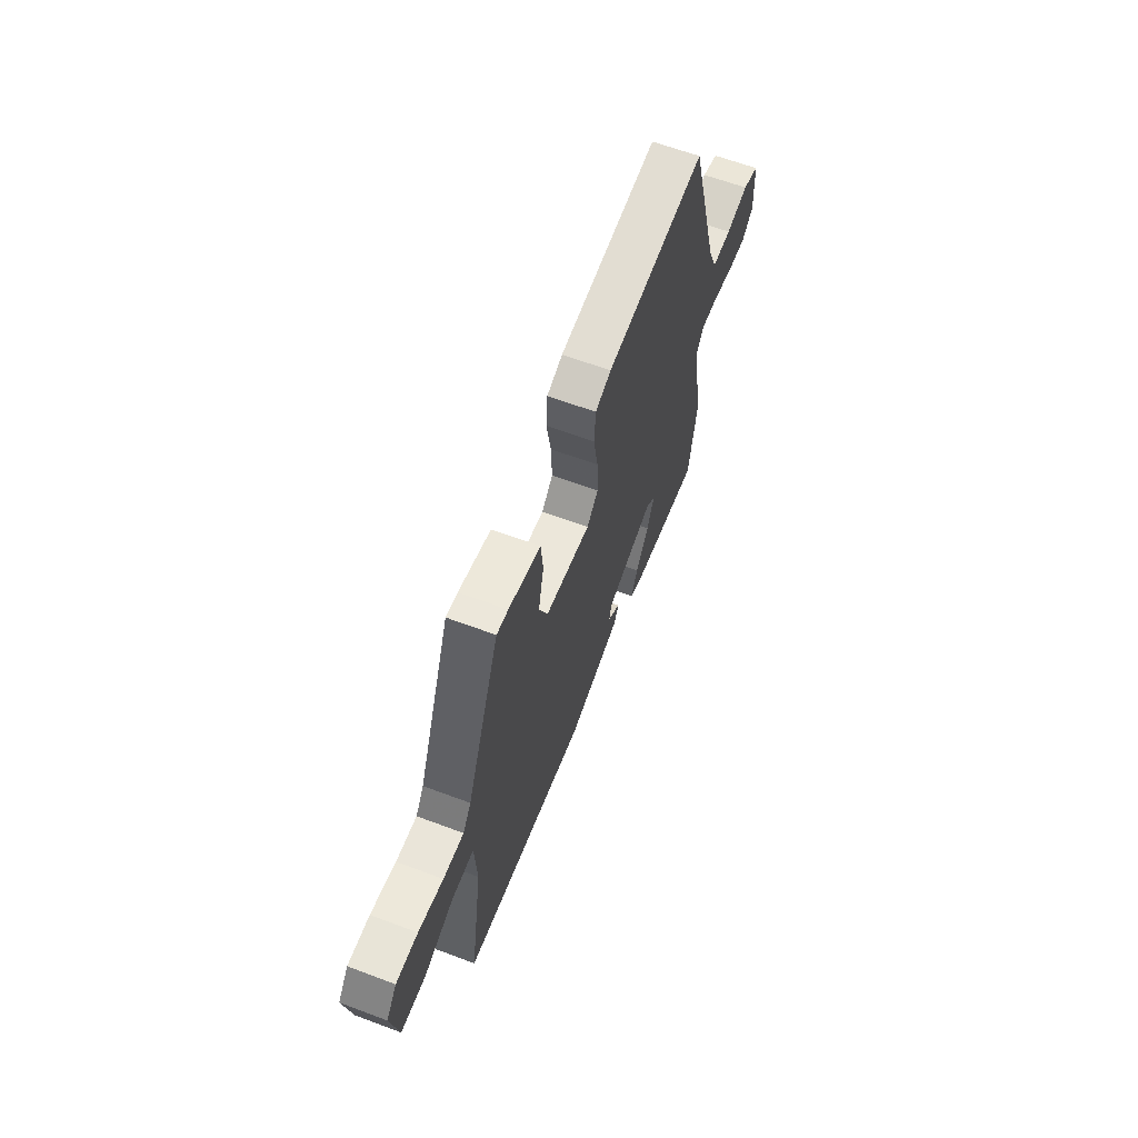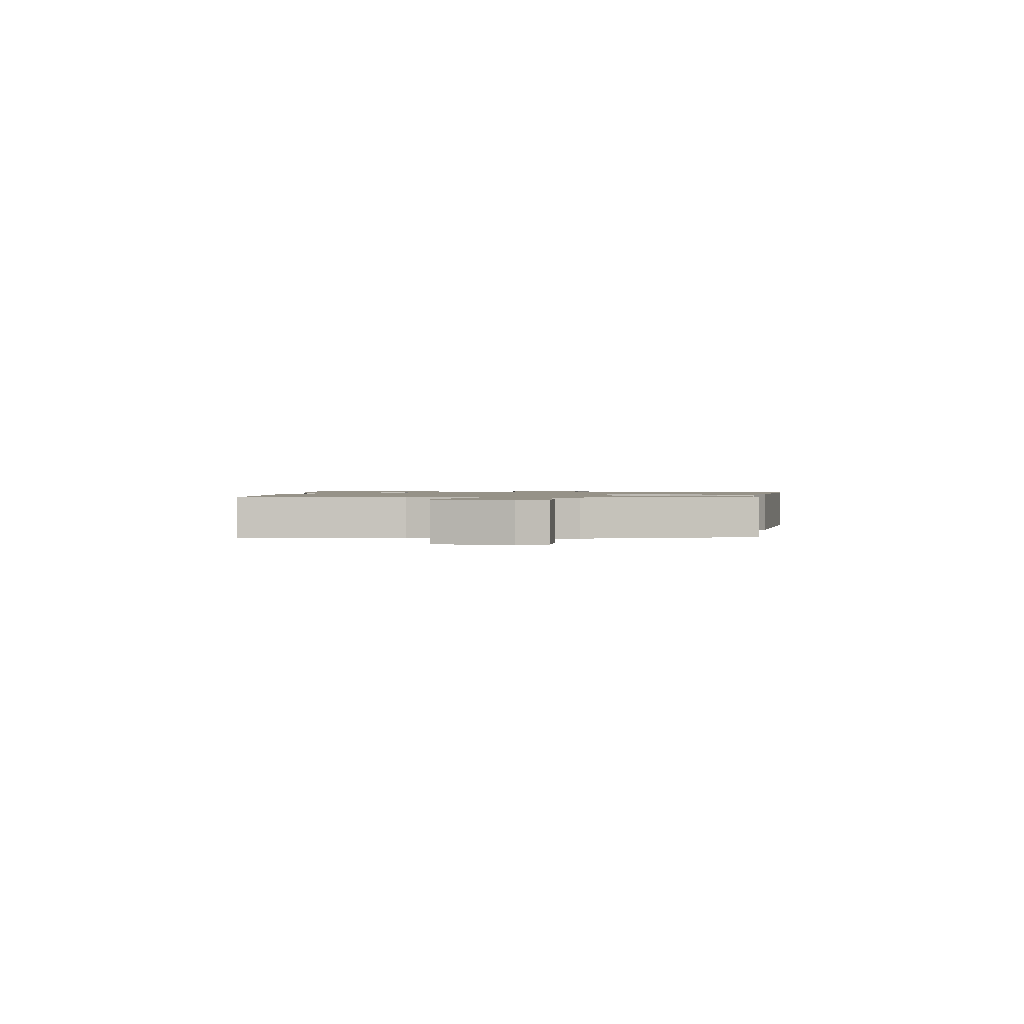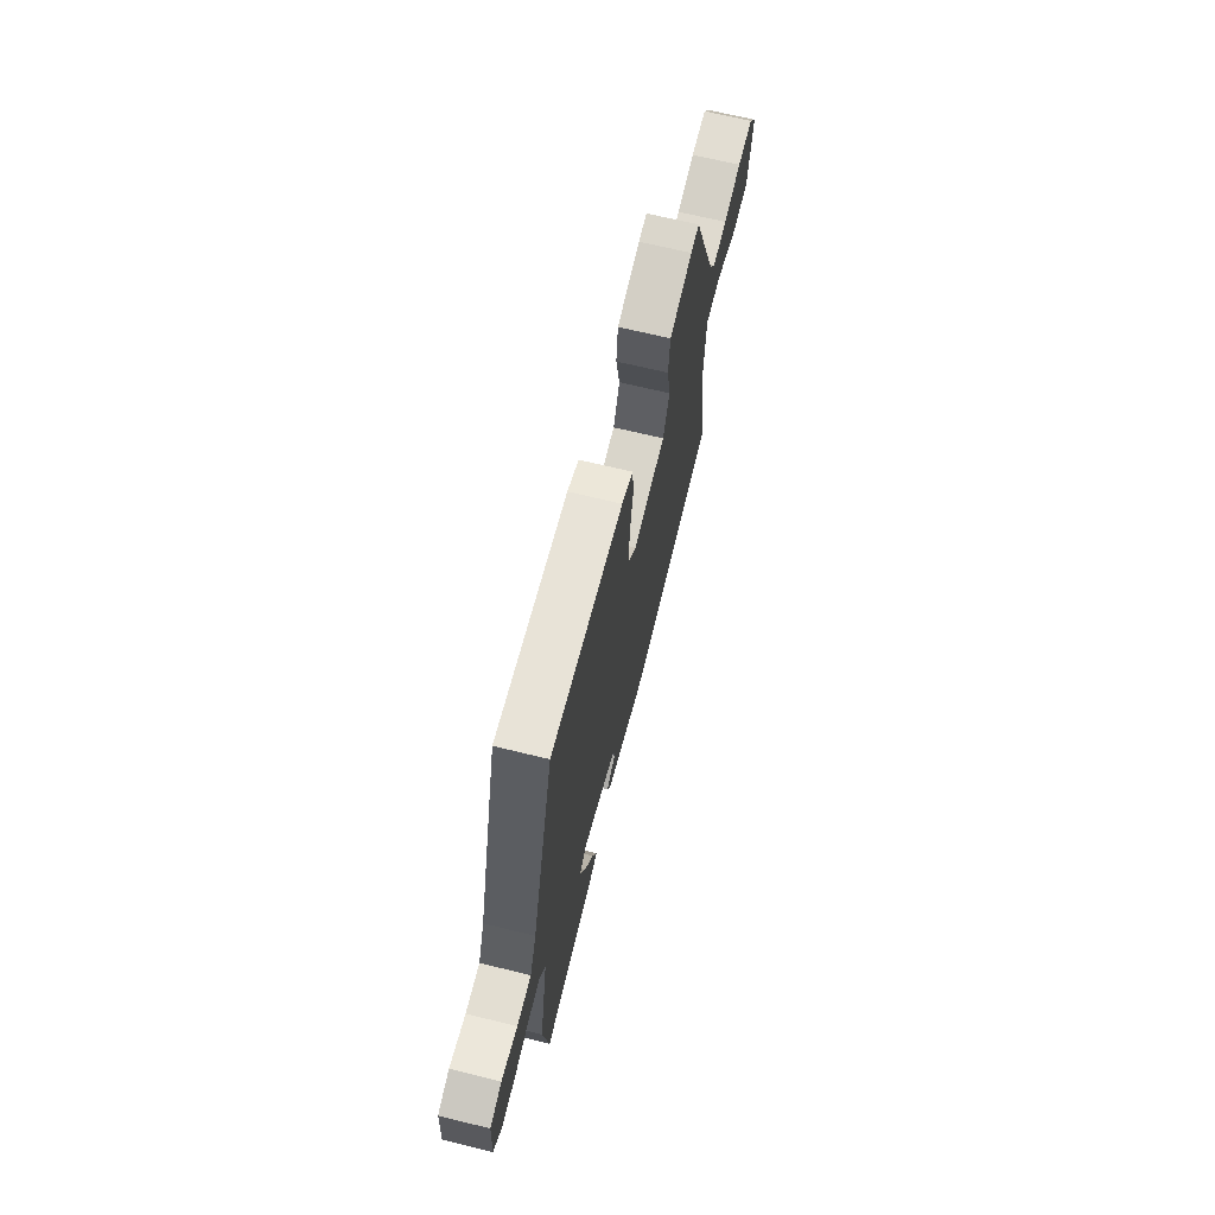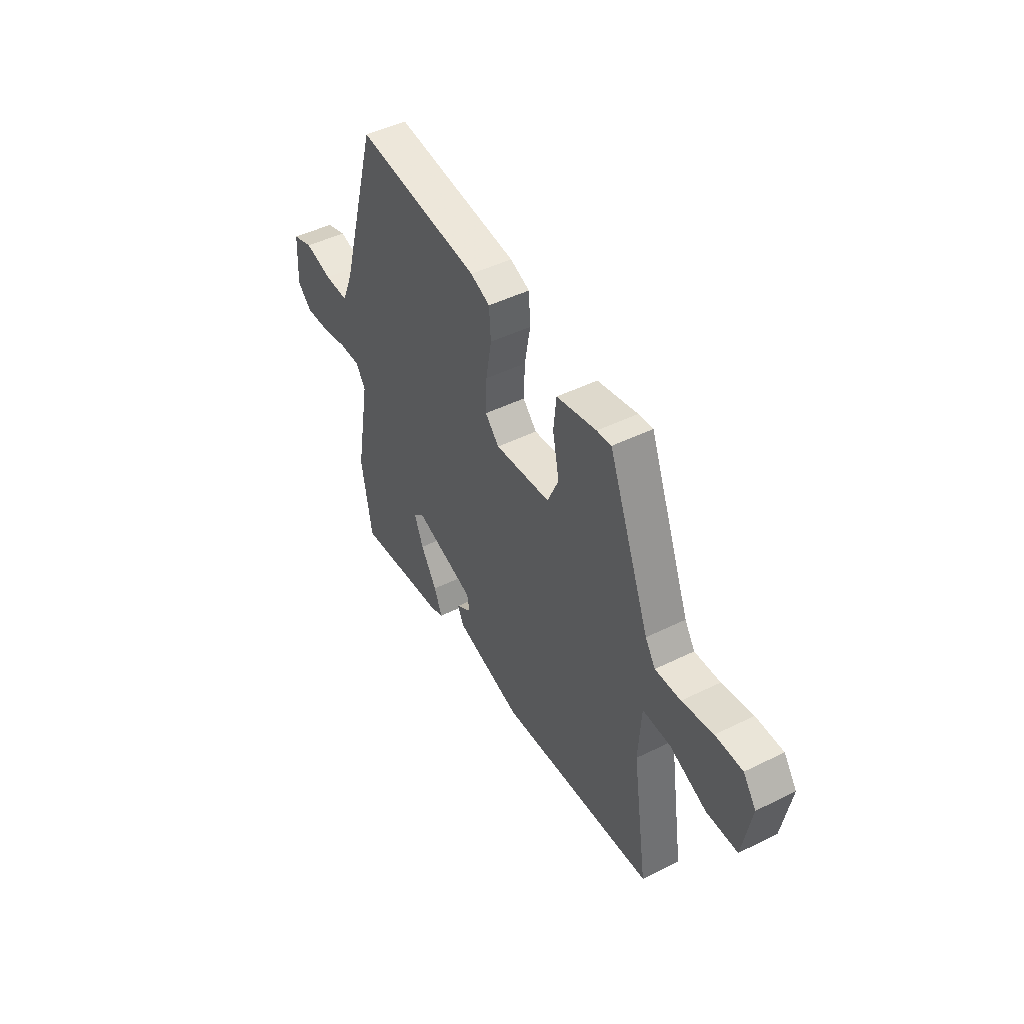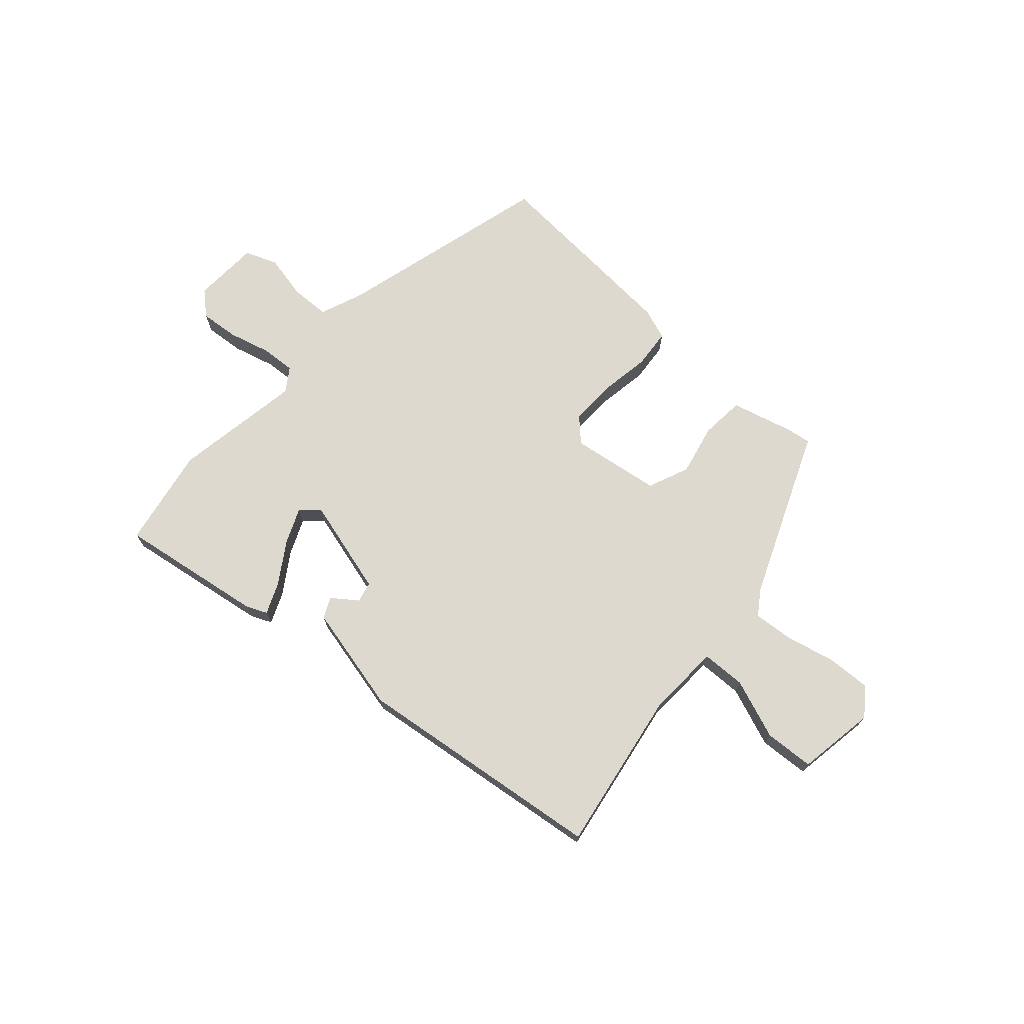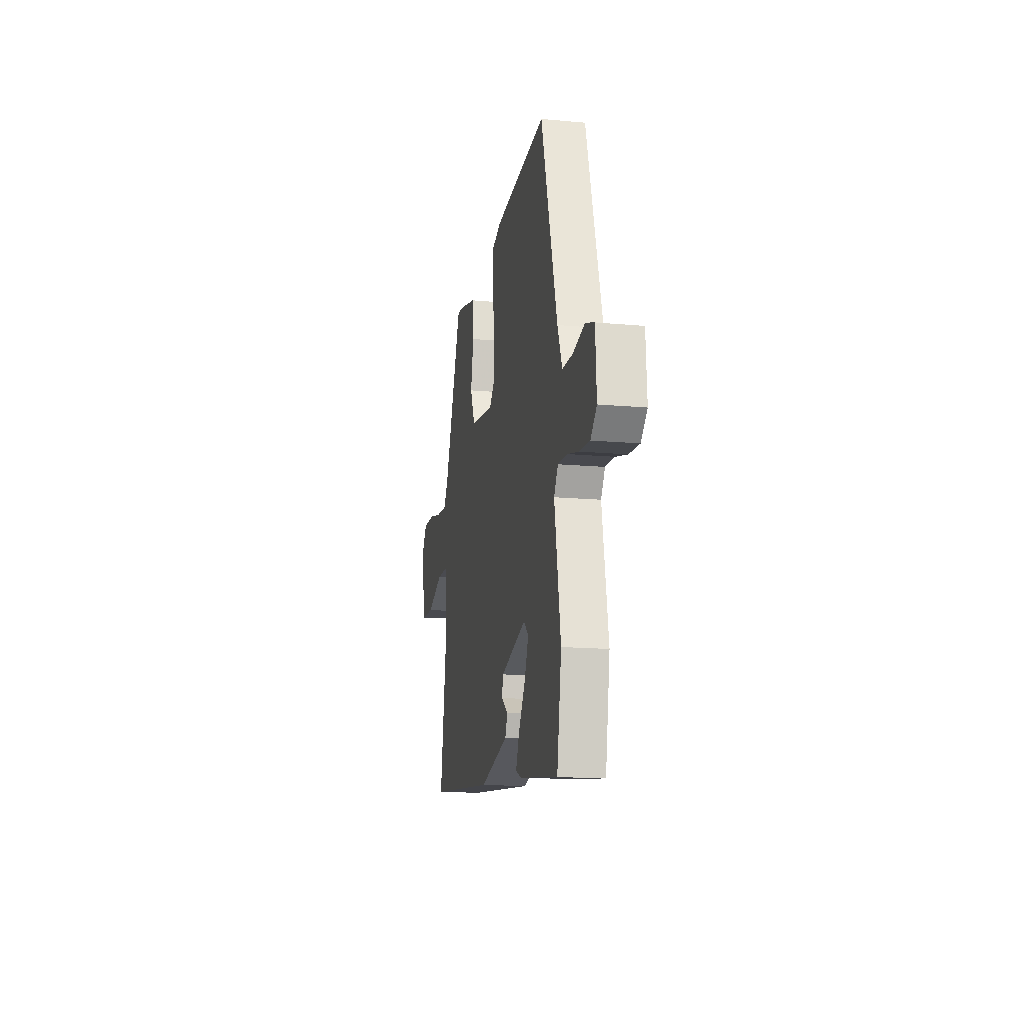
<metadata>
{"format":"obj","ext":"obj","renderer":"f3d","projection":"perspective","resolution":1024,"background":"white","views":[{"elev":63.0,"azim":-69.2,"up":"+Z"},{"elev":1.2,"azim":-81.7,"up":"+Y"},{"elev":66.8,"azim":103.9,"up":"+Z"},{"elev":47.0,"azim":-119.2,"up":"+Z"},{"elev":71.5,"azim":-139.0,"up":"+Y"},{"elev":-15.3,"azim":79.0,"up":"+Z"}]}
</metadata>
<code>
v 0.406 0.07 0.522
v 0.514 0.07 0.14
v 0.546 0.07 0.061
v 0.616 0.07 0.06
v 0.695 0.07 0.078
v 0.753 0.07 0.057
v 0.76 0.07 -0.062
v 0.719 0.07 -0.1
v 0.65 0.07 -0.095
v 0.574 0.07 -0.076
v 0.512 0.07 -0.073
v 0.485 0.07 -0.115
v 0.526 0.07 -0.345
v 0.496 0.07 -0.524
v 0.236 0.07 -0.488
v 0.198 0.07 -0.472
v 0.221 0.07 -0.416
v 0.267 0.07 -0.343
v 0.293 0.07 -0.28
v 0.261 0.07 -0.251
v 0.089 0.07 -0.301
v 0.081 0.07 -0.338
v 0.126 0.07 -0.37
v 0.109 0.07 -0.407
v -0.082 0.07 -0.455
v -0.529 0.07 -0.406
v -0.485 0.07 -0.118
v -0.493 0.07 0.015
v -0.572 0.07 0.016
v -0.678 0.07 -0.026
v -0.766 0.07 -0.022
v -0.791 0.07 0.117
v -0.754 0.07 0.167
v -0.677 0.07 0.165
v -0.589 0.07 0.146
v -0.516 0.07 0.141
v -0.487 0.07 0.185
v -0.368 0.07 0.485
v -0.327 0.07 0.48
v -0.213 0.07 0.452
v -0.205 0.07 0.374
v -0.224 0.07 0.282
v -0.192 0.07 0.209
v -0.032 0.07 0.188
v 0.008 0.07 0.229
v 0.005 0.07 0.309
v -0.011 0.07 0.4
v -0.006 0.07 0.471
v 0.05 0.07 0.492
v 0.406 0 0.522
v 0.514 0 0.14
v 0.546 0 0.061
v 0.616 0 0.06
v 0.695 0 0.078
v 0.753 0 0.057
v 0.76 0 -0.062
v 0.719 0 -0.1
v 0.65 0 -0.095
v 0.574 0 -0.076
v 0.512 0 -0.073
v 0.485 0 -0.115
v 0.526 0 -0.345
v 0.496 0 -0.524
v 0.236 0 -0.488
v 0.198 0 -0.472
v 0.221 0 -0.416
v 0.267 0 -0.343
v 0.293 0 -0.28
v 0.261 0 -0.251
v 0.089 0 -0.301
v 0.081 0 -0.338
v 0.126 0 -0.37
v 0.109 0 -0.407
v -0.082 0 -0.455
v -0.529 0 -0.406
v -0.485 0 -0.118
v -0.493 0 0.015
v -0.572 0 0.016
v -0.678 0 -0.026
v -0.766 0 -0.022
v -0.791 0 0.117
v -0.754 0 0.167
v -0.677 0 0.165
v -0.589 0 0.146
v -0.516 0 0.141
v -0.487 0 0.185
v -0.368 0 0.485
v -0.327 0 0.48
v -0.213 0 0.452
v -0.205 0 0.374
v -0.224 0 0.282
v -0.192 0 0.209
v -0.032 0 0.188
v 0.008 0 0.229
v 0.005 0 0.309
v -0.011 0 0.4
v -0.006 0 0.471
v 0.05 0 0.492
f 46 47 48 49
f 45 46 49 1
f 44 45 1 2
f 39 40 41 42
f 37 38 39 42
f 36 37 42 43
f 32 33 34 35
f 32 35 36
f 29 30 31 32
f 28 29 32 36
f 24 25 26 27
f 22 23 24 27
f 21 22 27 28
f 20 21 28 36
f 15 16 17 18
f 15 18 19
f 12 13 14 15
f 11 12 15 19
f 7 8 9 10
f 7 10 11
f 4 5 6 7
f 3 4 7 11
f 44 2 3 11
f 20 36 43 44
f 11 19 20 44
f 98 97 96 95
f 50 98 95 94
f 51 50 94 93
f 91 90 89 88
f 91 88 87 86
f 92 91 86 85
f 84 83 82 81
f 85 84 81
f 81 80 79 78
f 85 81 78 77
f 76 75 74 73
f 76 73 72 71
f 77 76 71 70
f 85 77 70 69
f 67 66 65 64
f 68 67 64
f 64 63 62 61
f 68 64 61 60
f 59 58 57 56
f 60 59 56
f 56 55 54 53
f 60 56 53 52
f 60 52 51 93
f 93 92 85 69
f 93 69 68 60
f 1 50 51 2
f 2 51 52 3
f 3 52 53 4
f 4 53 54 5
f 5 54 55 6
f 6 55 56 7
f 7 56 57 8
f 8 57 58 9
f 9 58 59 10
f 10 59 60 11
f 11 60 61 12
f 12 61 62 13
f 13 62 63 14
f 14 63 64 15
f 15 64 65 16
f 16 65 66 17
f 17 66 67 18
f 18 67 68 19
f 19 68 69 20
f 20 69 70 21
f 21 70 71 22
f 22 71 72 23
f 23 72 73 24
f 24 73 74 25
f 25 74 75 26
f 26 75 76 27
f 27 76 77 28
f 28 77 78 29
f 29 78 79 30
f 30 79 80 31
f 31 80 81 32
f 32 81 82 33
f 33 82 83 34
f 34 83 84 35
f 35 84 85 36
f 36 85 86 37
f 37 86 87 38
f 38 87 88 39
f 39 88 89 40
f 40 89 90 41
f 41 90 91 42
f 42 91 92 43
f 43 92 93 44
f 44 93 94 45
f 45 94 95 46
f 46 95 96 47
f 47 96 97 48
f 48 97 98 49
f 49 98 50 1

</code>
